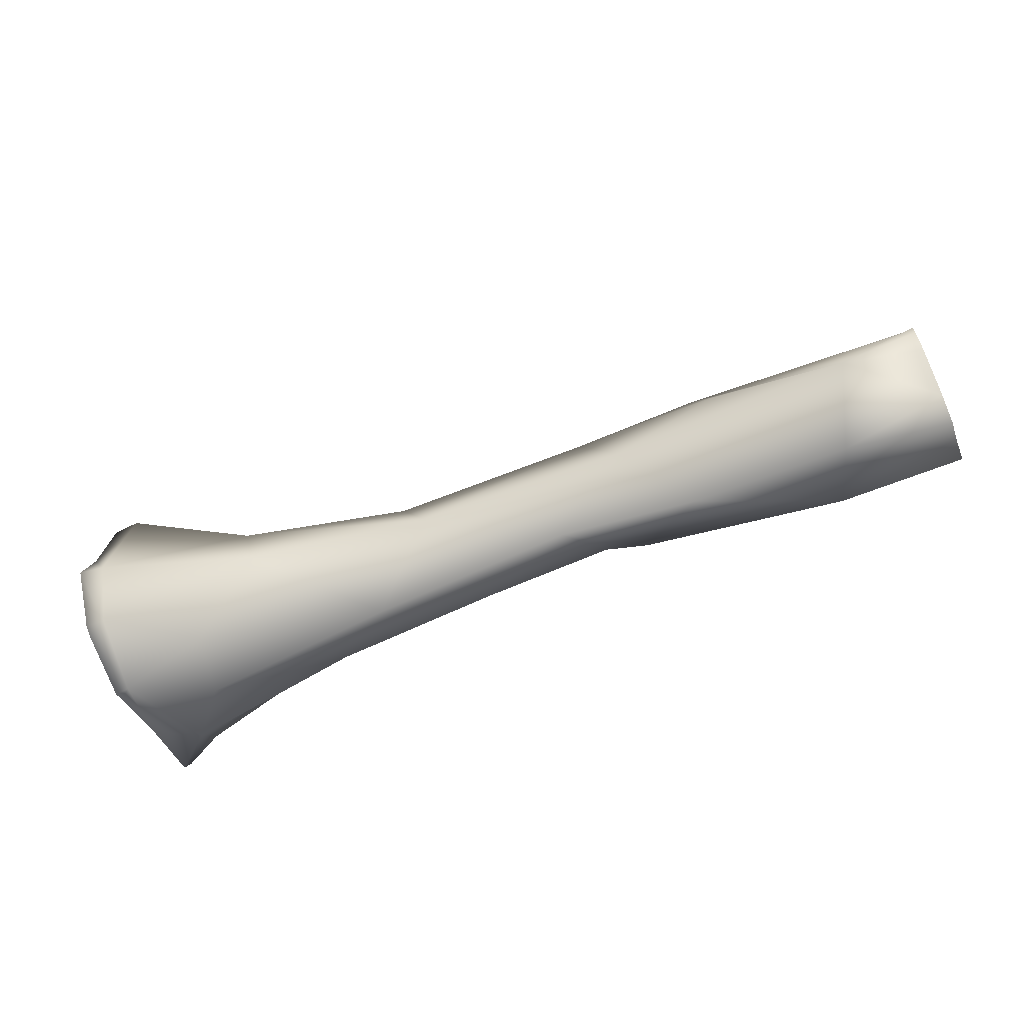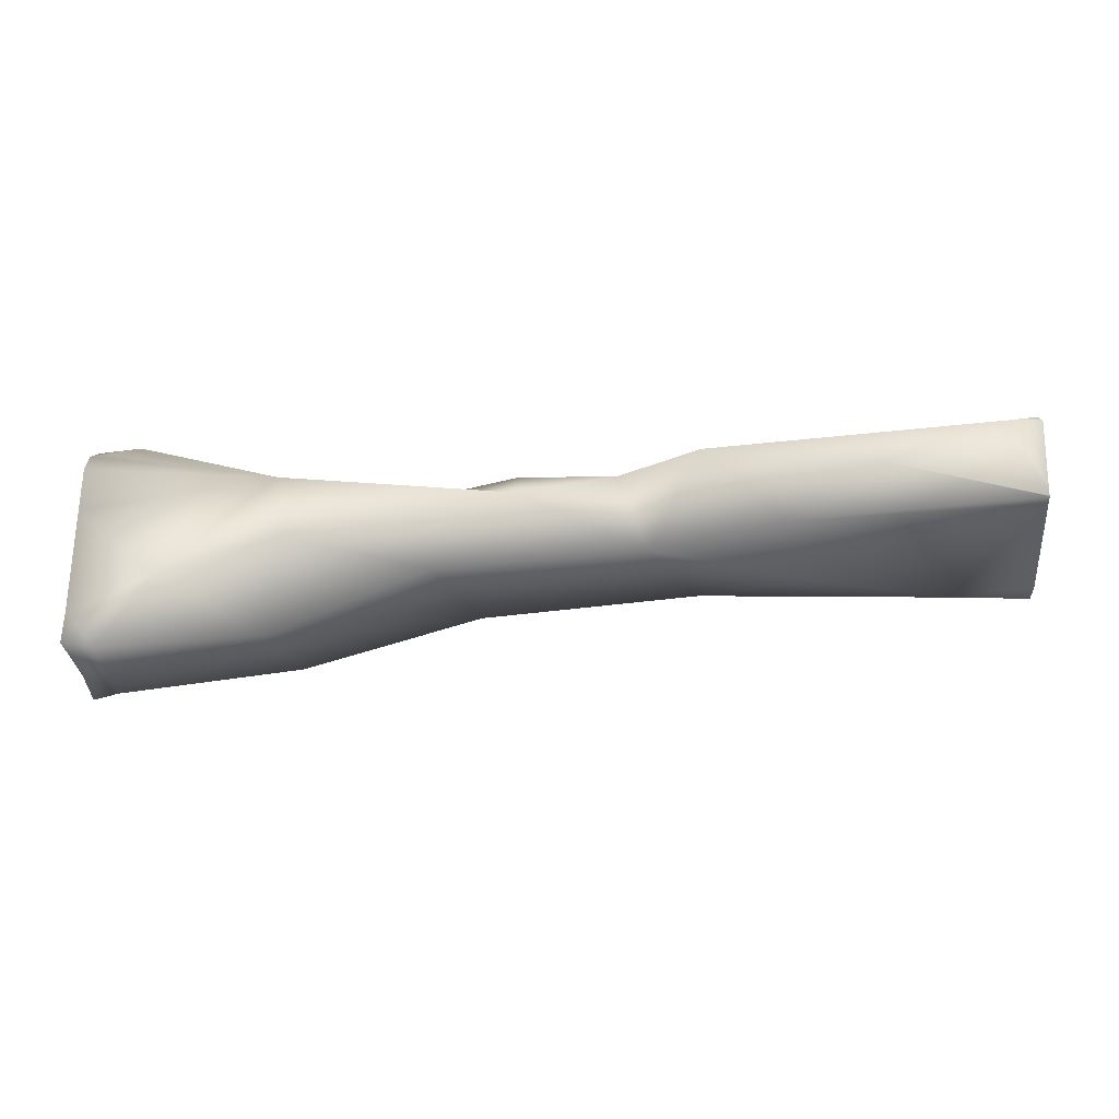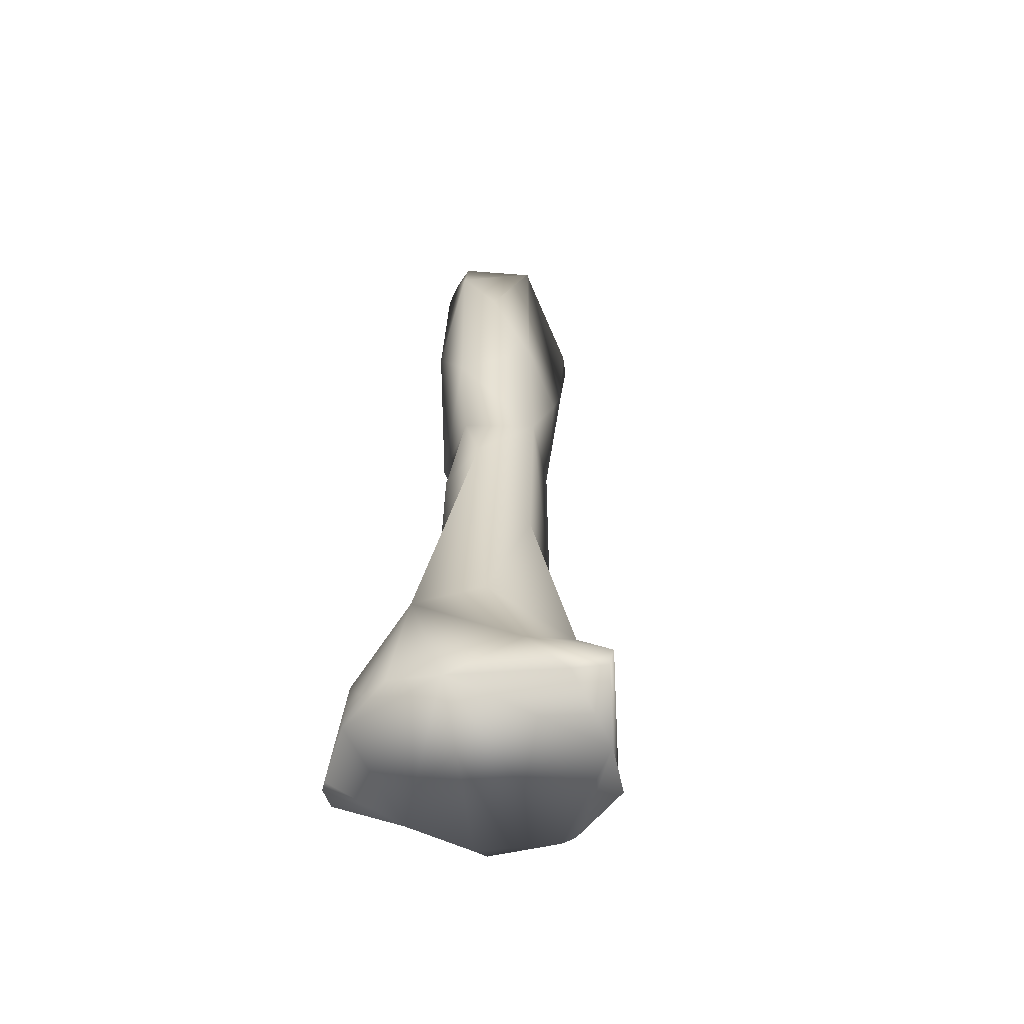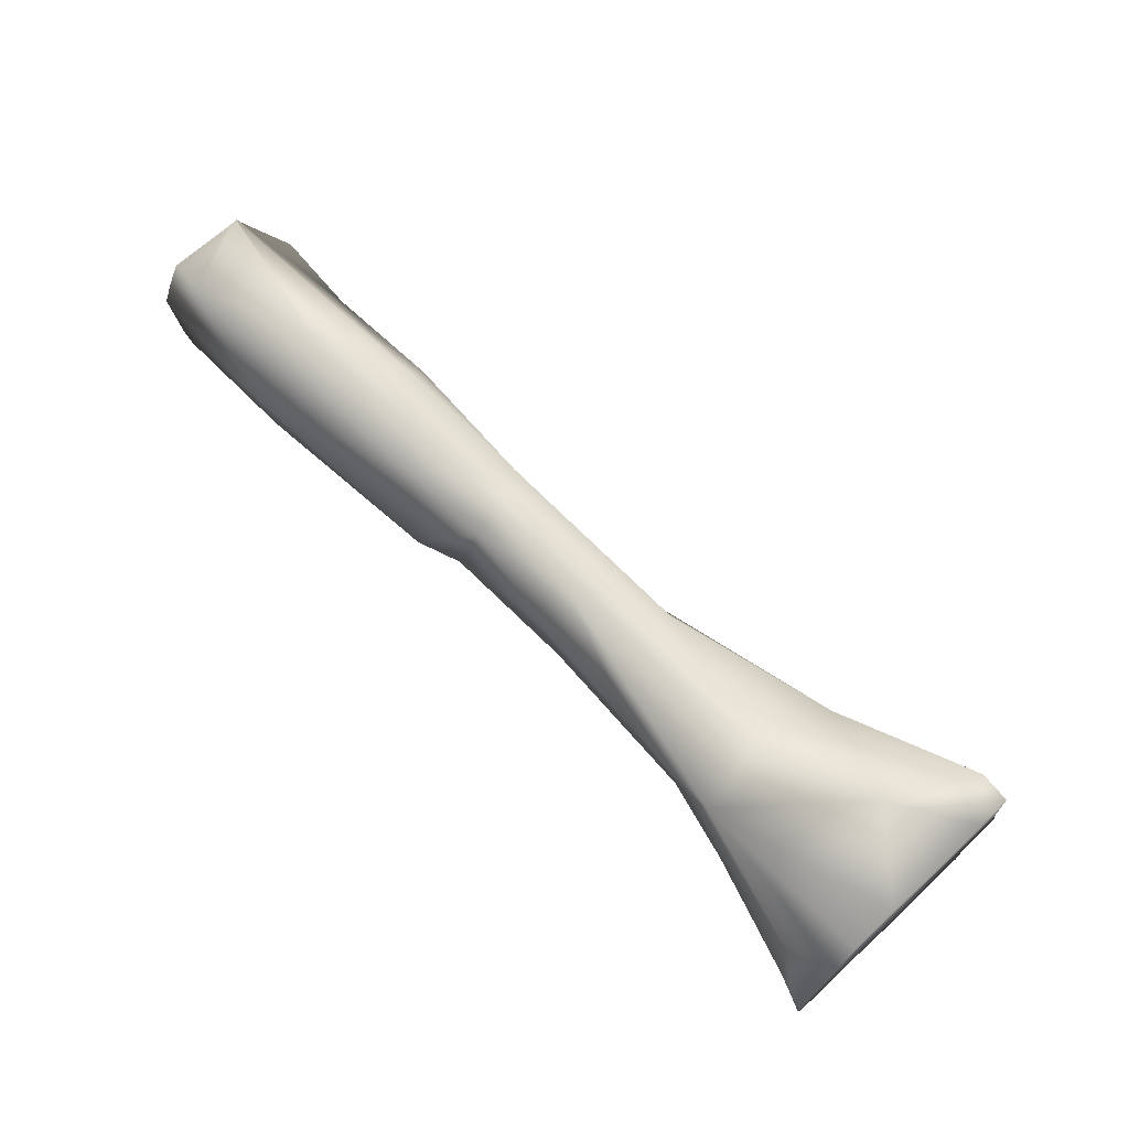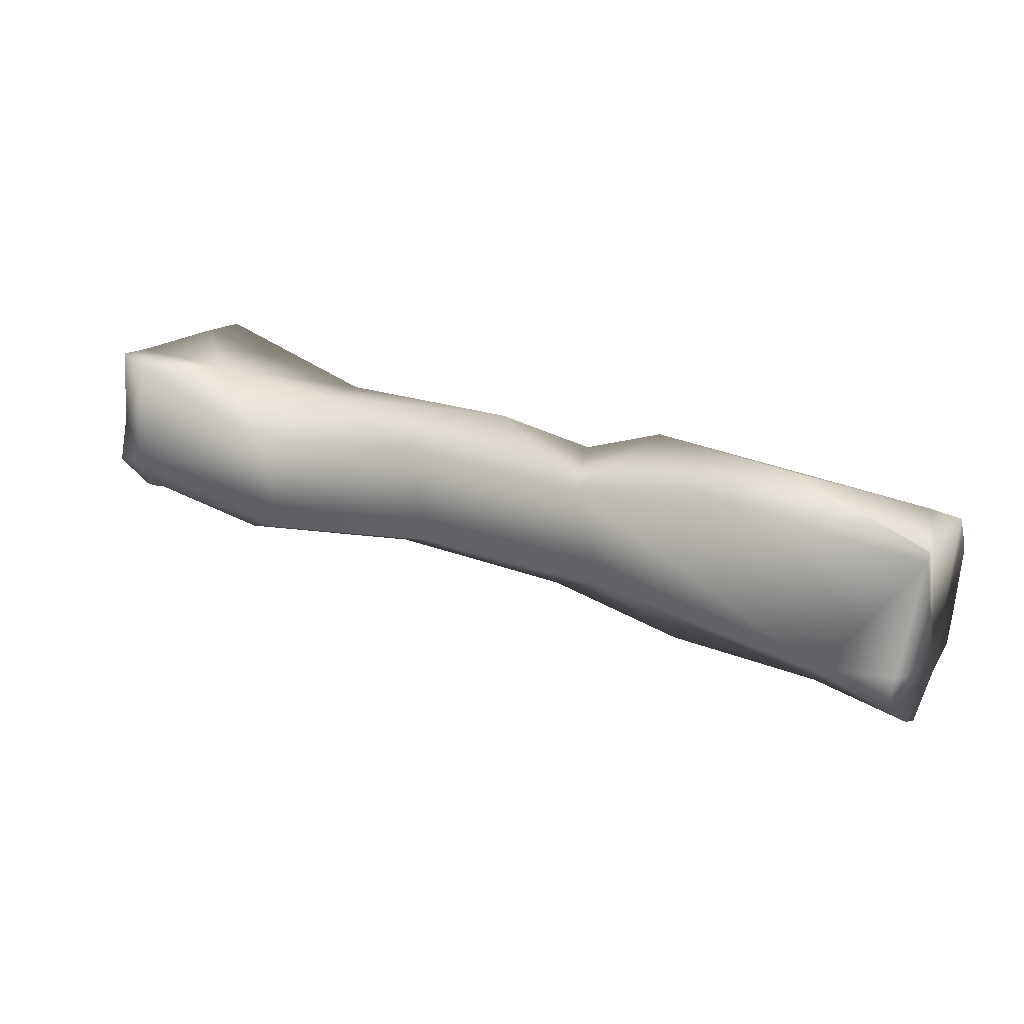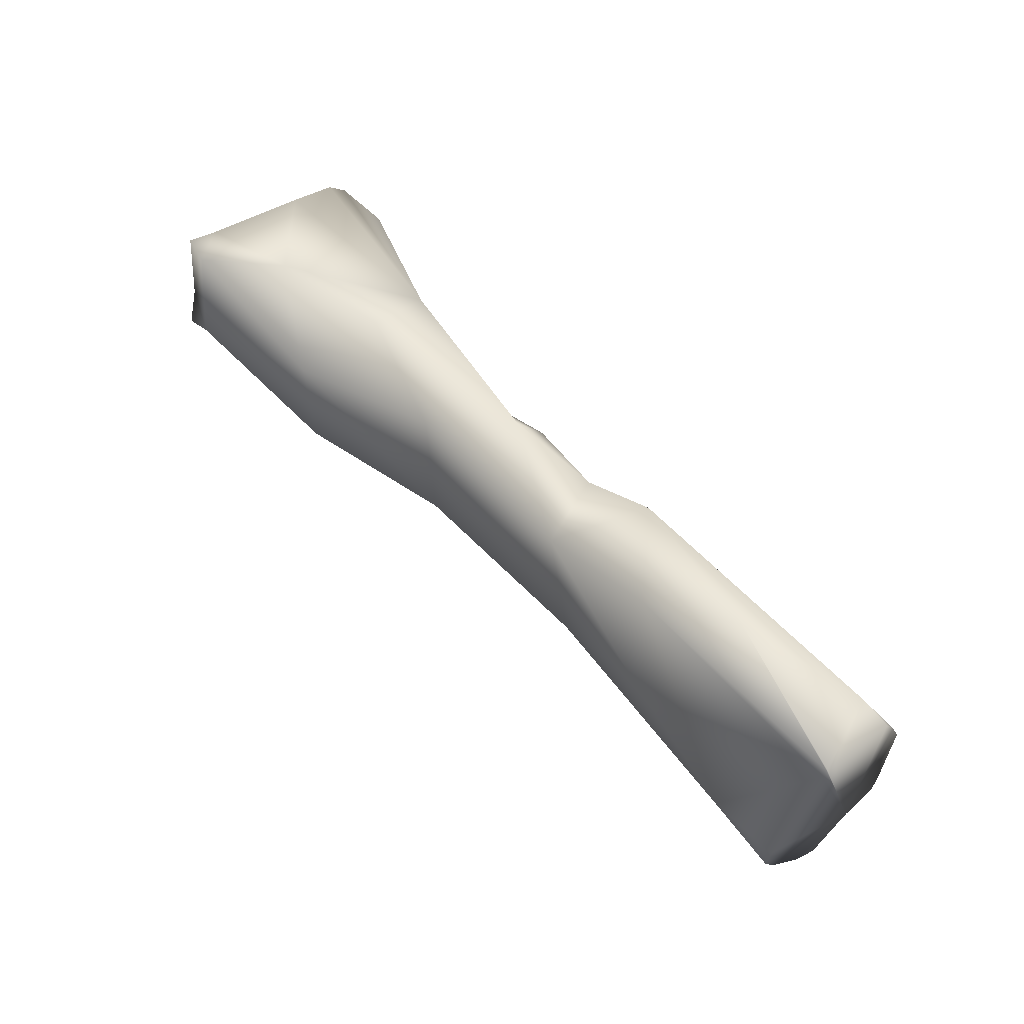
<metadata>
{"format":"obj","ext":"obj","renderer":"f3d","projection":"perspective","resolution":1024,"background":"white","views":[{"elev":-65.4,"azim":24.2,"up":"+Z"},{"elev":-21.3,"azim":4.6,"up":"+Y"},{"elev":29.8,"azim":-85.7,"up":"+Z"},{"elev":72.5,"azim":-132.6,"up":"+Z"},{"elev":27.3,"azim":34.4,"up":"+Z"},{"elev":53.1,"azim":53.2,"up":"+Z"}]}
</metadata>
<code>
o 39_m_r_pretarsus_Sungaya_inexpectata_31mg.041
v 4.8e-05 1.2e-05 -7.3e-05
v -0.000148 1.2e-05 -8.2e-05
v 0.000114 8.2e-05 -2e-05
v 5.7e-05 5.2e-05 6.8e-05
v 7.6e-05 6.4e-05 -3.2e-05
v 0.000183 2.1e-05 -9.7e-05
v -0.000212 5.6e-05 -5.6e-05
v -7.6e-05 -4.3e-05 -3.6e-05
v 0.000406 8.7e-05 8.5e-05
v 0.00029 4.2e-05 0.000107
v -0.000389 0.000104 5.1e-05
v 0.000306 0.000106 2.4e-05
v -0.000357 -3.7e-05 8.8e-05
v -0.00039 7.7e-05 -5.9e-05
v 0.000333 2.9e-05 -9.7e-05
v -0.000268 -7.7e-05 2.7e-05
v -0.000247 -8.3e-05 -5.4e-05
v -0.000331 1.3e-05 -0.000107
v -0.000152 6e-05 2e-06
v -0.000258 7e-05 5.1e-05
v 8.4e-05 -1.6e-05 5.6e-05
v 0.000128 -2.8e-05 -3.2e-05
v -0.000113 -2.6e-05 5.2e-05
v -0.000248 5e-06 6.6e-05
v -0.000322 -4e-05 -9.4e-05
v 0.000133 6.3e-05 9.8e-05
v 0.000361 -3.2e-05 -4.4e-05
v 0.000231 -3e-05 6e-06
v -0.000399 -0.000111 0.000107
v -3.3e-05 6.3e-05 4.9e-05
v -0.000404 0.000115 5e-06
v -0.000291 7.9e-05 -2.1e-05
v -0.000425 -1.1e-05 -7.5e-05
v 0.000312 9.7e-05 -6e-05
v -0.000418 -8.2e-05 -5.4e-05
v -0.00041 -0.000118 -6e-06
v -3.2e-05 3.1e-05 8.8e-05
v 0.000207 -3e-06 8.4e-05
v -4.9e-05 5.3e-05 -5.4e-05
v 0.000435 -3.1e-05 -2.7e-05
v 0.000437 2.5e-05 8.1e-05
v 0.000436 9.9e-05 6.4e-05
v 0.000434 -2.2e-05 -6.5e-05
v 0.000437 1.5e-05 8.1e-05
v 0.000436 0.000109 4.2e-05
v 0.000437 1.1e-05 7.2e-05
v 0.000433 0.000103 -5.9e-05
v 0.000437 8.6e-05 8.4e-05
v 0.000434 0.000106 -2.8e-05
v 0.000433 1.4e-05 -9.9e-05
v 0.000437 1.4e-05 8.1e-05
v 0.000432 3.8e-05 -0.000112
v 0.000433 7.3e-05 -7.5e-05
v 0.000434 -3.4e-05 -4.8e-05
v -0.000434 0.000121 -1.1e-05
v -0.000436 5.6e-05 -5.2e-05
v -0.000437 -1e-06 -7.4e-05
v -0.000435 0.000123 -1.9e-05
v -0.000428 2.3e-05 9.6e-05
v -0.00043 8.7e-05 7.3e-05
v -0.000427 -7.8e-05 0.000107
v -0.000436 -8.4e-05 -5.6e-05
v -0.000429 6.8e-05 8.9e-05
v -0.000433 -0.000123 -8e-06
v -0.000427 -0.000108 0.000112
v -0.000436 0.000116 -3.5e-05
v -0.000435 -9e-05 -5e-05
v -0.000432 0.000104 4.3e-05
v -0.000431 -0.000113 3.5e-05
v -0.000437 -1.2e-05 -7.9e-05
v -0.000436 -7.4e-05 -6.2e-05
f 3 4 5
f 5 4 30
f 6 22 15
f 8 16 23
f 17 16 8
f 33 25 18
f 24 13 20
f 31 32 11
f 59 13 61
f 66 14 31 58
f 3 6 34
f 27 28 38
f 25 35 17
f 15 34 6
f 69 36 64
f 12 9 26
f 20 7 19
f 16 24 23
f 22 21 28
f 37 23 24
f 19 37 20
f 30 37 19
f 1 6 3
f 14 7 32
f 31 14 32
f 18 2 7
f 21 22 8
f 21 23 37
f 3 12 26
f 35 25 33
f 49 12 34 47
f 46 27 38 51
f 5 30 39
f 3 5 1
f 1 5 39
f 38 28 21
f 39 19 7
f 2 39 7
f 41 9 48
f 2 8 1
f 53 15 52
f 33 18 14
f 35 36 17
f 36 16 17
f 44 10 9 41
f 40 27 46
f 15 22 27
f 50 15 27 43
f 14 18 7
f 11 32 20
f 27 22 28
f 1 22 6
f 1 39 2
f 21 8 23
f 22 1 8
f 37 24 20
f 16 36 29
f 16 29 13
f 17 8 2
f 32 7 20
f 12 3 34
f 25 17 2
f 21 37 4
f 4 3 26
f 21 4 26
f 42 48 9
f 18 25 2
f 9 10 26
f 38 21 26
f 10 38 26
f 24 16 13
f 37 30 4
f 19 39 30
f 15 50 52
f 34 15 53 47
f 12 49 45
f 10 44 51 38
f 27 54 43
f 12 45 42 9
f 27 40 54
f 53 52 50 43 54 40 46 51 44 41 48 42 45 49 47
f 33 70 71 35
f 29 36 69 65
f 35 67 64 36
f 35 71 62
f 35 62 67
f 29 65 61 13
f 11 60 68
f 20 63 60 11
f 20 13 59 63
f 33 57 70
f 14 66 56 33
f 33 56 57
f 11 68 55
f 31 11 55 58
f 69 71 59
f 69 64 67
f 67 62 71
f 71 70 57
f 56 66 58
f 71 57 59
f 57 56 59
f 69 67 71
f 61 65 69
f 63 59 68
f 59 61 69
f 68 59 56
f 68 60 63
f 58 55 56
f 55 68 56

</code>
